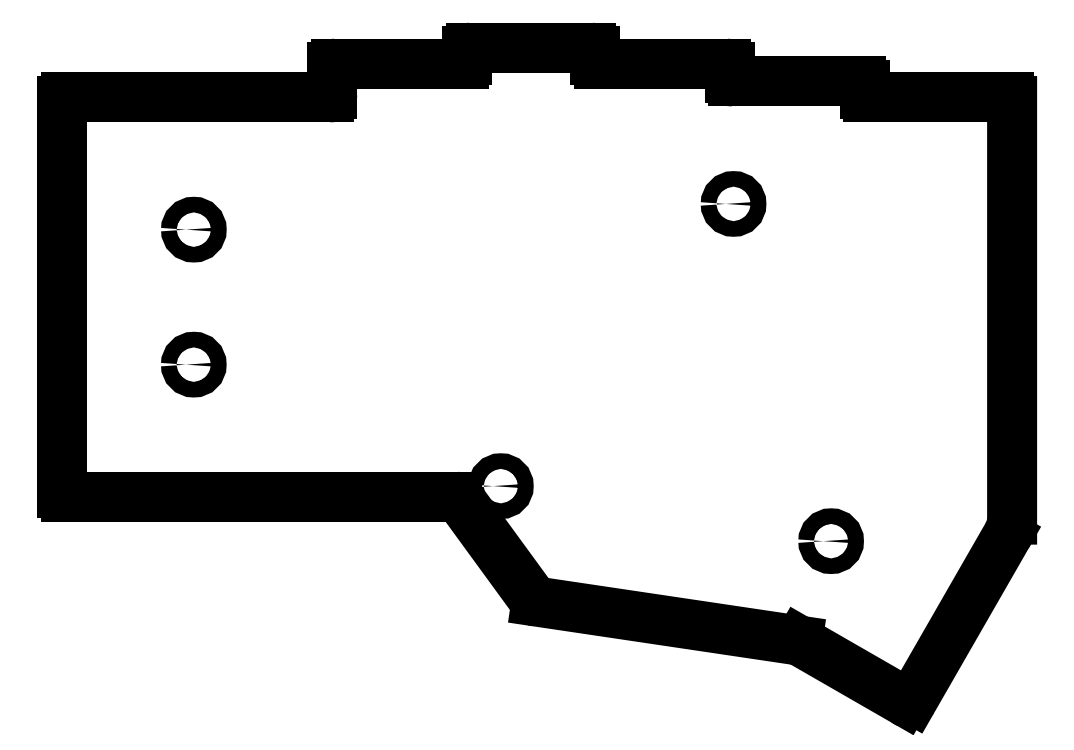
<metadata>
{"format":"dxf","ext":"dxf","renderer":"ezdxf+matplotlib","layout":"modelspace","background":"white","min_lineweight":24,"dpi":150}
</metadata>
<code>
0
SECTION
2
ENTITIES
0
LINE
8
0
10
-139.8
20
47.97
30
0
11
-139.8
21
47.97
31
0
0
SPLINE
8
0
70
2
71
3
72
14
73
10
74
0
42
1e-09
43
1e-10
44
1e-10
40
0
40
0
40
0
40
0
40
1
40
1
40
2
40
2
40
3
40
3
40
4
40
4
40
4
40
4
10
-82.65
20
38.07
30
0
10
-82.65
20
38.68
30
0
10
-82.16
20
39.17
30
0
10
-80.95
20
39.17
30
0
10
-80.45
20
38.68
30
0
10
-80.45
20
37.46
30
0
10
-80.95
20
36.97
30
0
10
-82.16
20
36.97
30
0
10
-82.65
20
37.46
30
0
10
-82.65
20
38.07
30
0
0
SPLINE
8
0
70
2
71
3
72
14
73
10
74
0
42
1e-09
43
1e-10
44
1e-10
40
0
40
0
40
0
40
0
40
1
40
1
40
2
40
2
40
3
40
3
40
4
40
4
40
4
40
4
10
-125.9
20
55.18
30
0
10
-125.9
20
55.79
30
0
10
-125.4
20
56.28
30
0
10
-124.2
20
56.28
30
0
10
-123.7
20
55.79
30
0
10
-123.7
20
54.57
30
0
10
-124.2
20
54.08
30
0
10
-125.4
20
54.08
30
0
10
-125.9
20
54.57
30
0
10
-125.9
20
55.18
30
0
0
SPLINE
8
0
70
2
71
3
72
14
73
10
74
0
42
1e-09
43
1e-10
44
1e-10
40
0
40
0
40
0
40
0
40
1
40
1
40
2
40
2
40
3
40
3
40
4
40
4
40
4
40
4
10
-36.13
20
30.32
30
0
10
-36.13
20
30.92
30
0
10
-35.64
20
31.42
30
0
10
-34.43
20
31.42
30
0
10
-33.93
20
30.92
30
0
10
-33.93
20
29.71
30
0
10
-34.43
20
29.22
30
0
10
-35.64
20
29.22
30
0
10
-36.13
20
29.71
30
0
10
-36.13
20
30.32
30
0
0
SPLINE
8
0
70
2
71
3
72
14
73
10
74
0
42
1e-09
43
1e-10
44
1e-10
40
0
40
0
40
0
40
0
40
1
40
1
40
2
40
2
40
3
40
3
40
4
40
4
40
4
40
4
10
-125.9
20
74.2
30
0
10
-125.9
20
74.8
30
0
10
-125.4
20
75.3
30
0
10
-124.2
20
75.3
30
0
10
-123.7
20
74.8
30
0
10
-123.7
20
73.59
30
0
10
-124.2
20
73.1
30
0
10
-125.4
20
73.1
30
0
10
-125.9
20
73.59
30
0
10
-125.9
20
74.2
30
0
0
SPLINE
8
0
70
2
71
3
72
14
73
10
74
0
42
1e-09
43
1e-10
44
1e-10
40
0
40
0
40
0
40
0
40
1
40
1
40
2
40
2
40
3
40
3
40
4
40
4
40
4
40
4
10
-49.88
20
77.82
30
0
10
-49.88
20
78.43
30
0
10
-49.38
20
78.92
30
0
10
-48.17
20
78.92
30
0
10
-47.68
20
78.43
30
0
10
-47.68
20
77.21
30
0
10
-48.17
20
76.72
30
0
10
-49.38
20
76.72
30
0
10
-49.88
20
77.21
30
0
10
-49.88
20
77.82
30
0
0
ARC
8
0
10
-87.8
20
36.07
30
0
40
0.5
210
0
220
-0
230
1
50
45
51
90
0
LINE
8
0
10
-87.8
20
36.57
30
0
11
-123.8
21
36.57
31
0
0
LINE
8
0
10
-123.8
20
36.57
30
0
11
-125.8
21
36.57
31
0
0
LINE
8
0
10
-125.8
20
36.57
30
0
11
-142.8
21
36.57
31
0
0
SPLINE
8
0
70
0
71
3
72
8
73
4
74
0
42
1e-09
43
1e-10
44
1e-10
40
4
40
4
40
4
40
4
40
5
40
5
40
5
40
5
10
-142.8
20
36.57
30
0
10
-143.1
20
36.57
30
0
10
-143.3
20
36.79
30
0
10
-143.3
20
37.07
30
0
0
LINE
8
0
10
-143.3
20
37.07
30
0
11
-143.3
21
92.32
31
0
0
SPLINE
8
0
70
0
71
3
72
8
73
4
74
0
42
1e-09
43
1e-10
44
1e-10
40
6
40
6
40
6
40
6
40
7
40
7
40
7
40
7
10
-143.3
20
92.32
30
0
10
-143.3
20
92.6
30
0
10
-143.1
20
92.82
30
0
10
-142.8
20
92.82
30
0
0
LINE
8
0
10
-142.8
20
92.82
30
0
11
-125.8
21
92.82
31
0
0
LINE
8
0
10
-125.8
20
92.82
30
0
11
-123.8
21
92.82
31
0
0
LINE
8
0
10
-123.8
20
92.82
30
0
11
-105.8
21
92.82
31
0
0
SPLINE
8
0
70
0
71
3
72
8
73
4
74
0
42
1e-09
43
1e-10
44
1e-10
40
10
40
10
40
10
40
10
40
11
40
11
40
11
40
11
10
-105.8
20
92.82
30
0
10
-105.5
20
92.82
30
0
10
-105.3
20
93.04
30
0
10
-105.3
20
93.32
30
0
0
LINE
8
0
10
-105.3
20
93.32
30
0
11
-105.3
21
97.07
31
0
0
SPLINE
8
0
70
0
71
3
72
8
73
4
74
0
42
1e-09
43
1e-10
44
1e-10
40
12
40
12
40
12
40
12
40
13
40
13
40
13
40
13
10
-105.3
20
97.07
30
0
10
-105.3
20
97.35
30
0
10
-105.1
20
97.57
30
0
10
-104.8
20
97.57
30
0
0
LINE
8
0
10
-104.8
20
97.57
30
0
11
-86.8
21
97.57
31
0
0
SPLINE
8
0
70
0
71
3
72
8
73
4
74
0
42
1e-09
43
1e-10
44
1e-10
40
14
40
14
40
14
40
14
40
15
40
15
40
15
40
15
10
-86.8
20
97.57
30
0
10
-86.52
20
97.57
30
0
10
-86.3
20
97.79
30
0
10
-86.3
20
98.07
30
0
0
LINE
8
0
10
-86.3
20
98.07
30
0
11
-86.3
21
99.32
31
0
0
SPLINE
8
0
70
0
71
3
72
8
73
4
74
0
42
1e-09
43
1e-10
44
1e-10
40
16
40
16
40
16
40
16
40
17
40
17
40
17
40
17
10
-86.3
20
99.32
30
0
10
-86.3
20
99.6
30
0
10
-86.07
20
99.82
30
0
10
-85.8
20
99.82
30
0
0
LINE
8
0
10
-85.8
20
99.82
30
0
11
-68.8
21
99.82
31
0
0
SPLINE
8
0
70
0
71
3
72
8
73
4
74
0
42
1e-09
43
1e-10
44
1e-10
40
18
40
18
40
18
40
18
40
19
40
19
40
19
40
19
10
-68.8
20
99.82
30
0
10
-68.52
20
99.82
30
0
10
-68.3
20
99.6
30
0
10
-68.3
20
99.32
30
0
0
LINE
8
0
10
-68.3
20
99.32
30
0
11
-68.3
21
98.07
31
0
0
SPLINE
8
0
70
0
71
3
72
8
73
4
74
0
42
1e-09
43
1e-10
44
1e-10
40
20
40
20
40
20
40
20
40
21
40
21
40
21
40
21
10
-68.3
20
98.07
30
0
10
-68.3
20
97.79
30
0
10
-68.07
20
97.57
30
0
10
-67.8
20
97.57
30
0
0
LINE
8
0
10
-67.8
20
97.57
30
0
11
-49.79
21
97.57
31
0
0
SPLINE
8
0
70
0
71
3
72
8
73
4
74
0
42
1e-09
43
1e-10
44
1e-10
40
22
40
22
40
22
40
22
40
23
40
23
40
23
40
23
10
-49.79
20
97.57
30
0
10
-49.52
20
97.57
30
0
10
-49.29
20
97.35
30
0
10
-49.29
20
97.07
30
0
0
LINE
8
0
10
-49.29
20
97.07
30
0
11
-49.29
21
95.57
31
0
0
SPLINE
8
0
70
0
71
3
72
8
73
4
74
0
42
1e-09
43
1e-10
44
1e-10
40
24
40
24
40
24
40
24
40
25
40
25
40
25
40
25
10
-49.29
20
95.57
30
0
10
-49.29
20
95.29
30
0
10
-49.07
20
95.07
30
0
10
-48.79
20
95.07
30
0
0
LINE
8
0
10
-48.79
20
95.07
30
0
11
-30.79
21
95.07
31
0
0
SPLINE
8
0
70
0
71
3
72
8
73
4
74
0
42
1e-09
43
1e-10
44
1e-10
40
26
40
26
40
26
40
26
40
27
40
27
40
27
40
27
10
-30.79
20
95.07
30
0
10
-30.52
20
95.07
30
0
10
-30.29
20
94.85
30
0
10
-30.29
20
94.57
30
0
0
LINE
8
0
10
-30.29
20
94.57
30
0
11
-30.29
21
93.34
31
0
0
SPLINE
8
0
70
0
71
3
72
8
73
4
74
0
42
1e-09
43
1e-10
44
1e-10
40
28
40
28
40
28
40
28
40
29
40
29
40
29
40
29
10
-30.29
20
93.34
30
0
10
-30.27
20
93.07
30
0
10
-30.06
20
92.85
30
0
10
-29.79
20
92.81
30
0
0
LINE
8
0
10
-29.79
20
92.81
30
0
11
-10.04
21
92.81
31
0
0
SPLINE
8
0
70
0
71
3
72
8
73
4
74
0
42
1e-09
43
1e-10
44
1e-10
40
30
40
30
40
30
40
30
40
31
40
31
40
31
40
31
10
-10.04
20
92.81
30
0
10
-9.765
20
92.81
30
0
10
-9.541
20
92.59
30
0
10
-9.541
20
92.31
30
0
0
LINE
8
0
10
-9.541
20
92.31
30
0
11
-9.541
21
33.35
31
0
0
ARC
8
0
10
14.43
20
33.61
30
0
40
4.894
210
0
220
0
230
-1
50
183
51
211.5
0
LINE
8
0
10
-10.26
20
31.05
30
0
11
-23.49
21
8.015
31
0
0
SPLINE
8
0
70
0
71
3
72
11
73
7
74
0
42
1e-09
43
1e-10
44
1e-10
40
34
40
34
40
34
40
34
40
35
40
35
40
35
40
36
40
36
40
36
40
36
10
-23.49
20
8.015
30
0
10
-23.5
20
8.007
30
0
10
-23.5
20
8
30
0
10
-23.51
20
7.993
30
0
10
-23.79
20
7.6
30
0
10
-24.33
20
7.507
30
0
10
-24.72
20
7.785
30
0
0
LINE
8
0
10
-24.72
20
7.785
30
0
11
-39.47
21
16.27
31
0
0
ARC
8
0
10
-40.05
20
14.62
30
0
40
1.751
210
0
220
-0
230
1
50
70.83
51
80.31
0
LINE
8
0
10
-39.75
20
16.35
30
0
11
-76.55
21
21.82
31
0
0
ARC
8
0
10
76.48
20
22.45
30
0
40
0.6367
210
-0
220
0
230
-1
50
275.8
51
310.6
0
SPLINE
8
0
70
0
71
3
72
8
73
4
74
0
42
1e-09
43
1e-10
44
1e-10
40
40
40
40
40
40
40
40
40
41
40
41
40
41
40
41
10
-76.9
20
21.97
30
0
10
-76.9
20
21.97
30
0
10
-87.45
20
36.42
30
0
10
-87.44
20
36.42
30
0
0
ENDSEC
0
EOF

</code>
